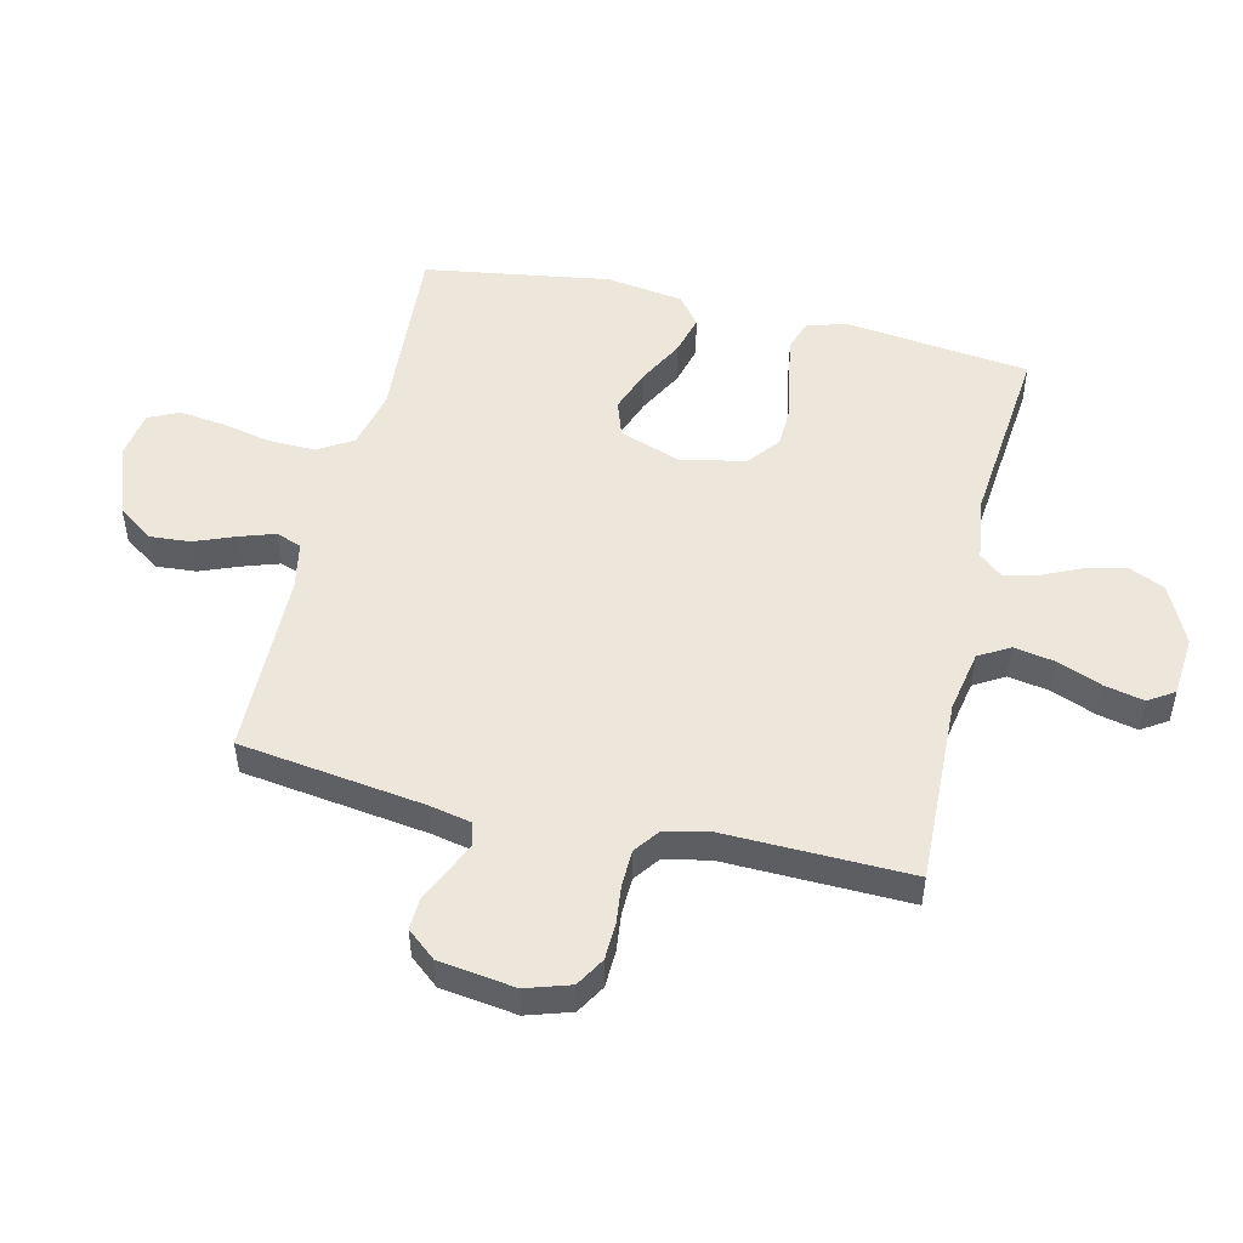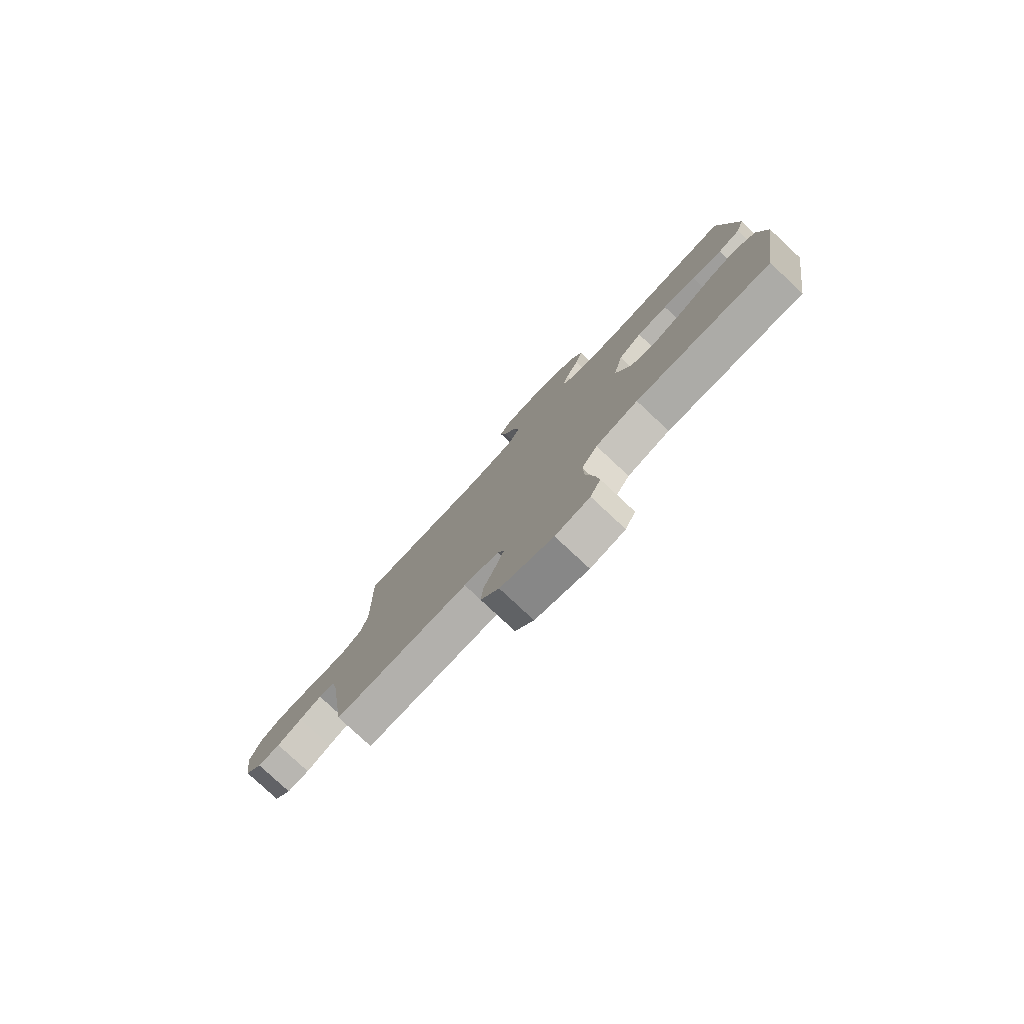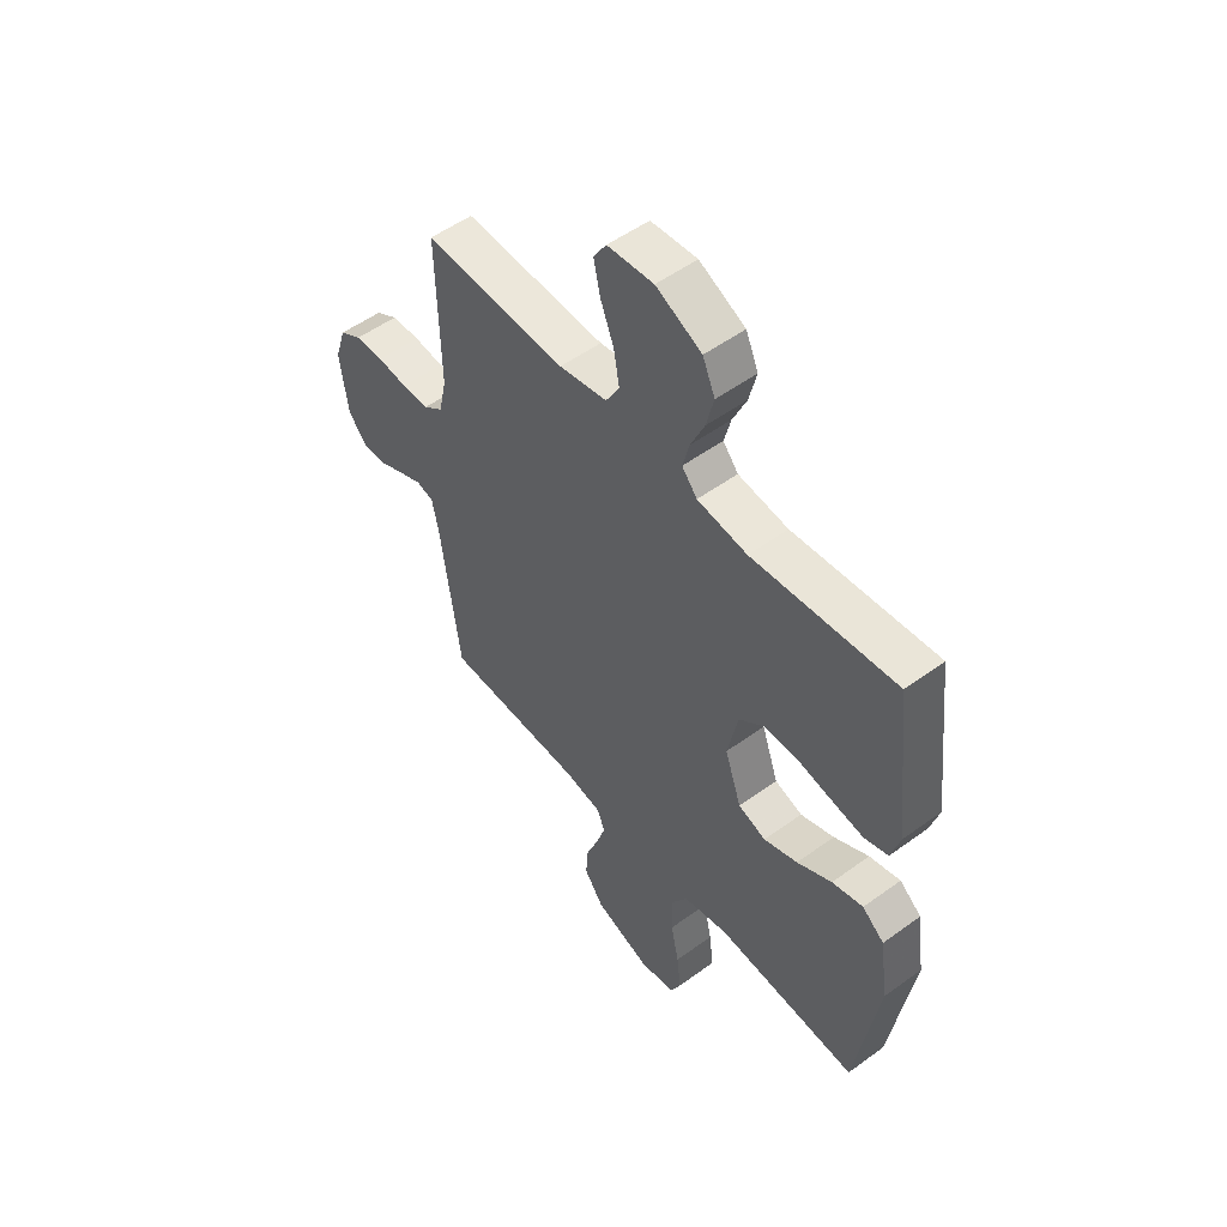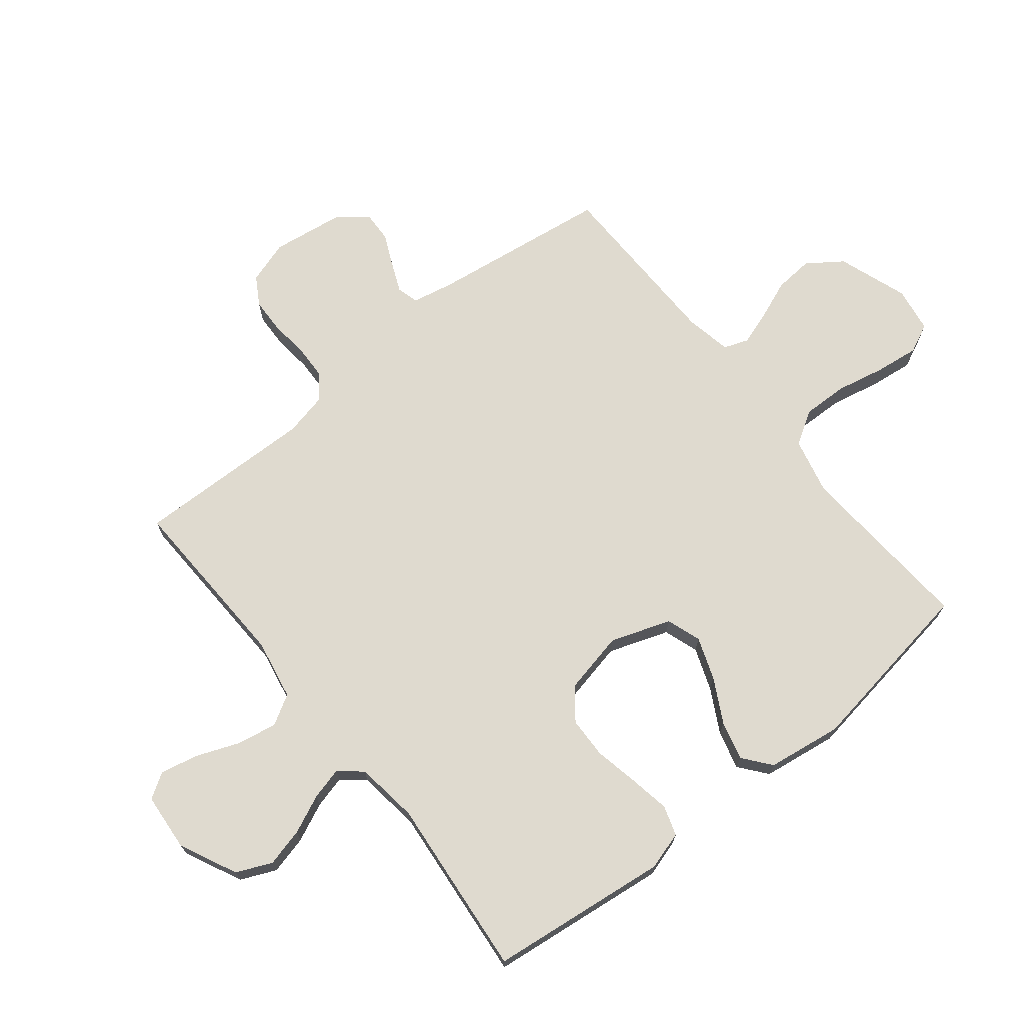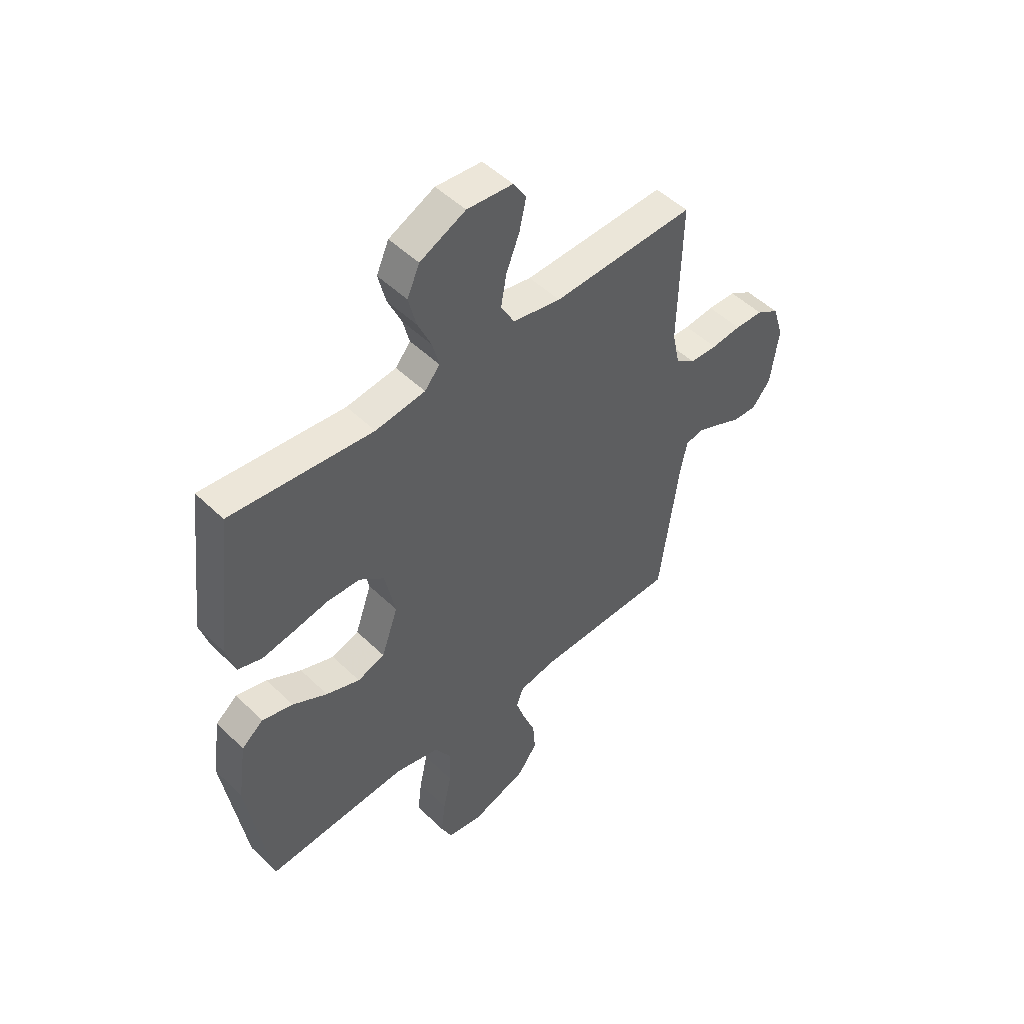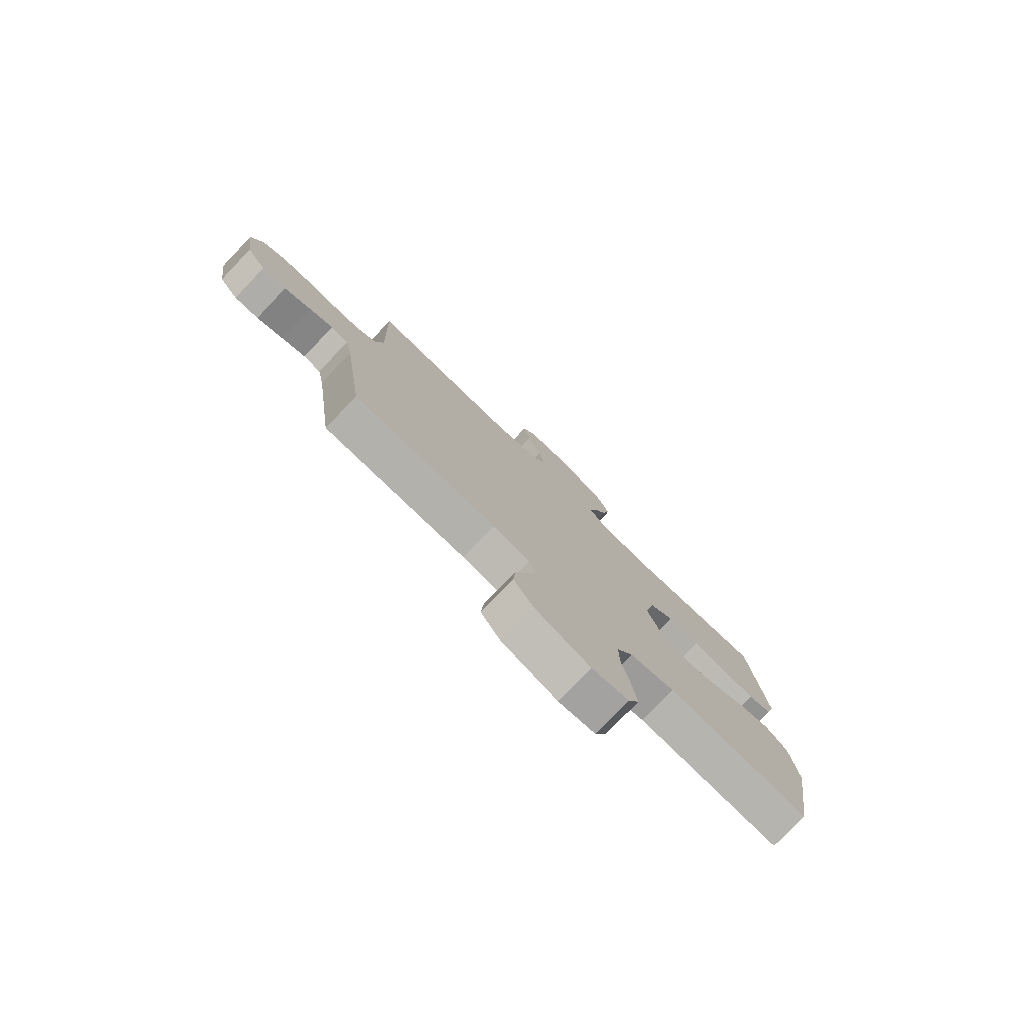
<metadata>
{"format":"obj","ext":"obj","renderer":"f3d","projection":"perspective","resolution":1024,"background":"white","views":[{"elev":50.9,"azim":-76.7,"up":"+Y"},{"elev":-79.6,"azim":47.0,"up":"+Z"},{"elev":52.6,"azim":51.9,"up":"+Z"},{"elev":70.8,"azim":51.3,"up":"+Y"},{"elev":49.6,"azim":136.7,"up":"+Z"},{"elev":-78.5,"azim":-43.8,"up":"+Z"}]}
</metadata>
<code>
v -0.5 0.07 -0.5
v -0.541 0.07 -0.2
v -0.555 0.07 -0.132
v -0.591 0.07 -0.122
v -0.64 0.07 -0.143
v -0.695 0.07 -0.168
v -0.745 0.07 -0.17
v -0.784 0.07 -0.123
v -0.801 0.07 0
v -0.778 0.07 0.072
v -0.731 0.07 0.1
v -0.671 0.07 0.102
v -0.608 0.07 0.095
v -0.55 0.07 0.097
v -0.509 0.07 0.127
v -0.493 0.07 0.2
v -0.5 0.07 0.5
v -0.2 0.07 0.489
v -0.099 0.07 0.508
v -0.07 0.07 0.558
v -0.082 0.07 0.625
v -0.11 0.07 0.696
v -0.124 0.07 0.76
v -0.097 0.07 0.802
v 0 0.07 0.81
v 0.096 0.07 0.764
v 0.122 0.07 0.705
v 0.106 0.07 0.641
v 0.077 0.07 0.577
v 0.063 0.07 0.523
v 0.095 0.07 0.485
v 0.2 0.07 0.471
v 0.5 0.07 0.5
v 0.535 0.07 0.2
v 0.516 0.07 0.136
v 0.466 0.07 0.12
v 0.398 0.07 0.132
v 0.324 0.07 0.147
v 0.255 0.07 0.145
v 0.203 0.07 0.104
v 0.181 0.07 0
v 0.216 0.07 -0.1
v 0.274 0.07 -0.12
v 0.345 0.07 -0.094
v 0.418 0.07 -0.055
v 0.483 0.07 -0.038
v 0.529 0.07 -0.075
v 0.547 0.07 -0.2
v 0.5 0.07 -0.5
v 0.2 0.07 -0.479
v 0.106 0.07 -0.501
v 0.071 0.07 -0.557
v 0.073 0.07 -0.633
v 0.09 0.07 -0.714
v 0.099 0.07 -0.787
v 0.076 0.07 -0.836
v 0 0.07 -0.848
v -0.117 0.07 -0.807
v -0.158 0.07 -0.749
v -0.153 0.07 -0.684
v -0.127 0.07 -0.618
v -0.108 0.07 -0.561
v -0.123 0.07 -0.52
v -0.2 0.07 -0.505
v -0.5 0 -0.5
v -0.541 0 -0.2
v -0.555 0 -0.132
v -0.591 0 -0.122
v -0.64 0 -0.143
v -0.695 0 -0.168
v -0.745 0 -0.17
v -0.784 0 -0.123
v -0.801 0 0
v -0.778 0 0.072
v -0.731 0 0.1
v -0.671 0 0.102
v -0.608 0 0.095
v -0.55 0 0.097
v -0.509 0 0.127
v -0.493 0 0.2
v -0.5 0 0.5
v -0.2 0 0.489
v -0.099 0 0.508
v -0.07 0 0.558
v -0.082 0 0.625
v -0.11 0 0.696
v -0.124 0 0.76
v -0.097 0 0.802
v 0 0 0.81
v 0.096 0 0.764
v 0.122 0 0.705
v 0.106 0 0.641
v 0.077 0 0.577
v 0.063 0 0.523
v 0.095 0 0.485
v 0.2 0 0.471
v 0.5 0 0.5
v 0.535 0 0.2
v 0.516 0 0.136
v 0.466 0 0.12
v 0.398 0 0.132
v 0.324 0 0.147
v 0.255 0 0.145
v 0.203 0 0.104
v 0.181 0 0
v 0.216 0 -0.1
v 0.274 0 -0.12
v 0.345 0 -0.094
v 0.418 0 -0.055
v 0.483 0 -0.038
v 0.529 0 -0.075
v 0.547 0 -0.2
v 0.5 0 -0.5
v 0.2 0 -0.479
v 0.106 0 -0.501
v 0.071 0 -0.557
v 0.073 0 -0.633
v 0.09 0 -0.714
v 0.099 0 -0.787
v 0.076 0 -0.836
v 0 0 -0.848
v -0.117 0 -0.807
v -0.158 0 -0.749
v -0.153 0 -0.684
v -0.127 0 -0.618
v -0.108 0 -0.561
v -0.123 0 -0.52
v -0.2 0 -0.505
f 58 59 60 61
f 58 61 62
f 57 58 62
f 56 57 62 63
f 53 54 55 56
f 52 53 56 63
f 47 48 49 50
f 47 50 51
f 44 45 46 47
f 43 44 47 51
f 42 43 51 52
f 35 36 37 38
f 33 34 35 38
f 32 33 38 39
f 31 32 39 40
f 26 27 28 29
f 26 29 30
f 25 26 30
f 24 25 30
f 21 22 23 24
f 20 21 24 30
f 19 20 30 31
f 16 17 18
f 15 16 18 19
f 10 11 12 13
f 10 13 14
f 9 10 14
f 8 9 14
f 5 6 7 8
f 4 5 8 14
f 3 4 14 15
f 64 1 2
f 41 42 52 63
f 40 41 63 64
f 19 31 40 64
f 15 19 64
f 2 3 15 64
f 125 124 123 122
f 126 125 122
f 126 122 121
f 127 126 121 120
f 120 119 118 117
f 127 120 117 116
f 114 113 112 111
f 115 114 111
f 111 110 109 108
f 115 111 108 107
f 116 115 107 106
f 102 101 100 99
f 102 99 98 97
f 103 102 97 96
f 104 103 96 95
f 93 92 91 90
f 94 93 90
f 94 90 89
f 94 89 88
f 88 87 86 85
f 94 88 85 84
f 95 94 84 83
f 82 81 80
f 83 82 80 79
f 77 76 75 74
f 78 77 74
f 78 74 73
f 78 73 72
f 72 71 70 69
f 78 72 69 68
f 79 78 68 67
f 66 65 128
f 127 116 106 105
f 128 127 105 104
f 128 104 95 83
f 128 83 79
f 128 79 67 66
f 1 65 66 2
f 2 66 67 3
f 3 67 68 4
f 4 68 69 5
f 5 69 70 6
f 6 70 71 7
f 7 71 72 8
f 8 72 73 9
f 9 73 74 10
f 10 74 75 11
f 11 75 76 12
f 12 76 77 13
f 13 77 78 14
f 14 78 79 15
f 15 79 80 16
f 16 80 81 17
f 17 81 82 18
f 18 82 83 19
f 19 83 84 20
f 20 84 85 21
f 21 85 86 22
f 22 86 87 23
f 23 87 88 24
f 24 88 89 25
f 25 89 90 26
f 26 90 91 27
f 27 91 92 28
f 28 92 93 29
f 29 93 94 30
f 30 94 95 31
f 31 95 96 32
f 32 96 97 33
f 33 97 98 34
f 34 98 99 35
f 35 99 100 36
f 36 100 101 37
f 37 101 102 38
f 38 102 103 39
f 39 103 104 40
f 40 104 105 41
f 41 105 106 42
f 42 106 107 43
f 43 107 108 44
f 44 108 109 45
f 45 109 110 46
f 46 110 111 47
f 47 111 112 48
f 48 112 113 49
f 49 113 114 50
f 50 114 115 51
f 51 115 116 52
f 52 116 117 53
f 53 117 118 54
f 54 118 119 55
f 55 119 120 56
f 56 120 121 57
f 57 121 122 58
f 58 122 123 59
f 59 123 124 60
f 60 124 125 61
f 61 125 126 62
f 62 126 127 63
f 63 127 128 64
f 64 128 65 1

</code>
